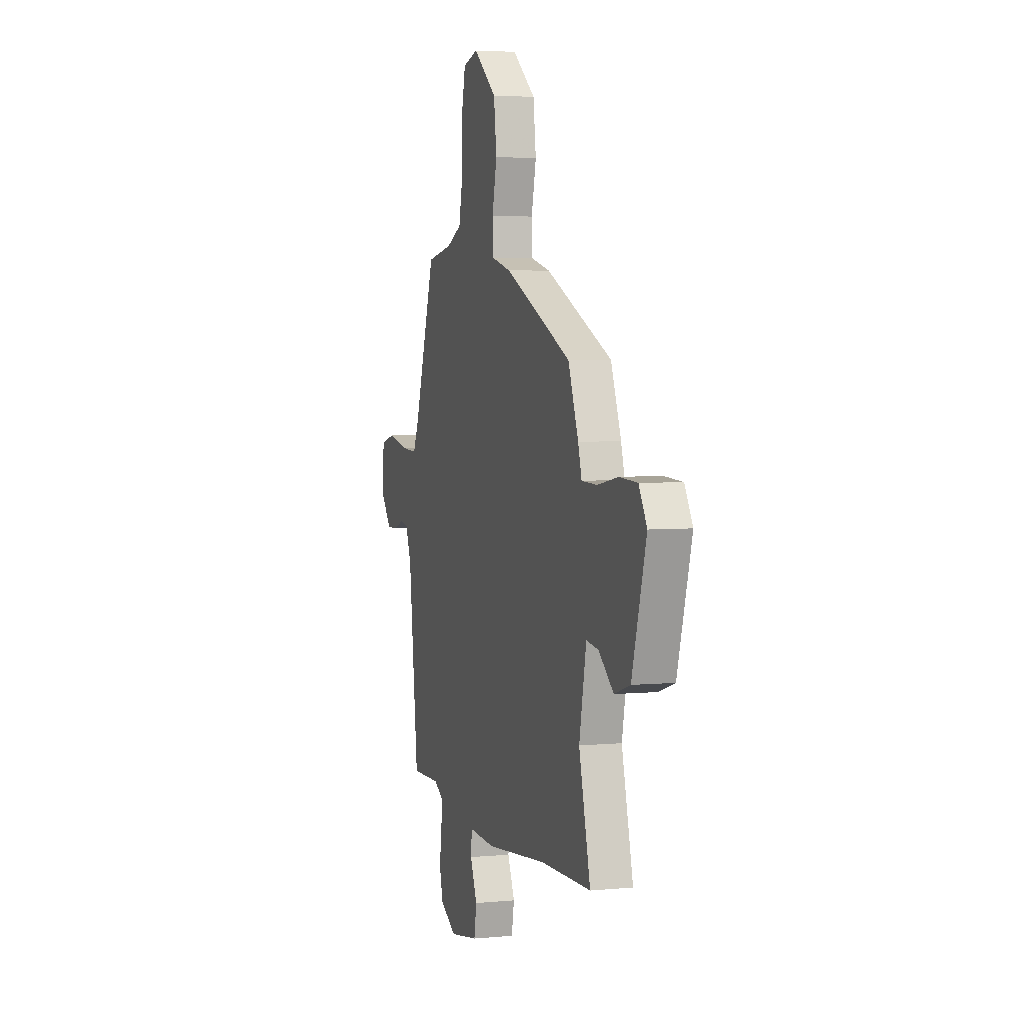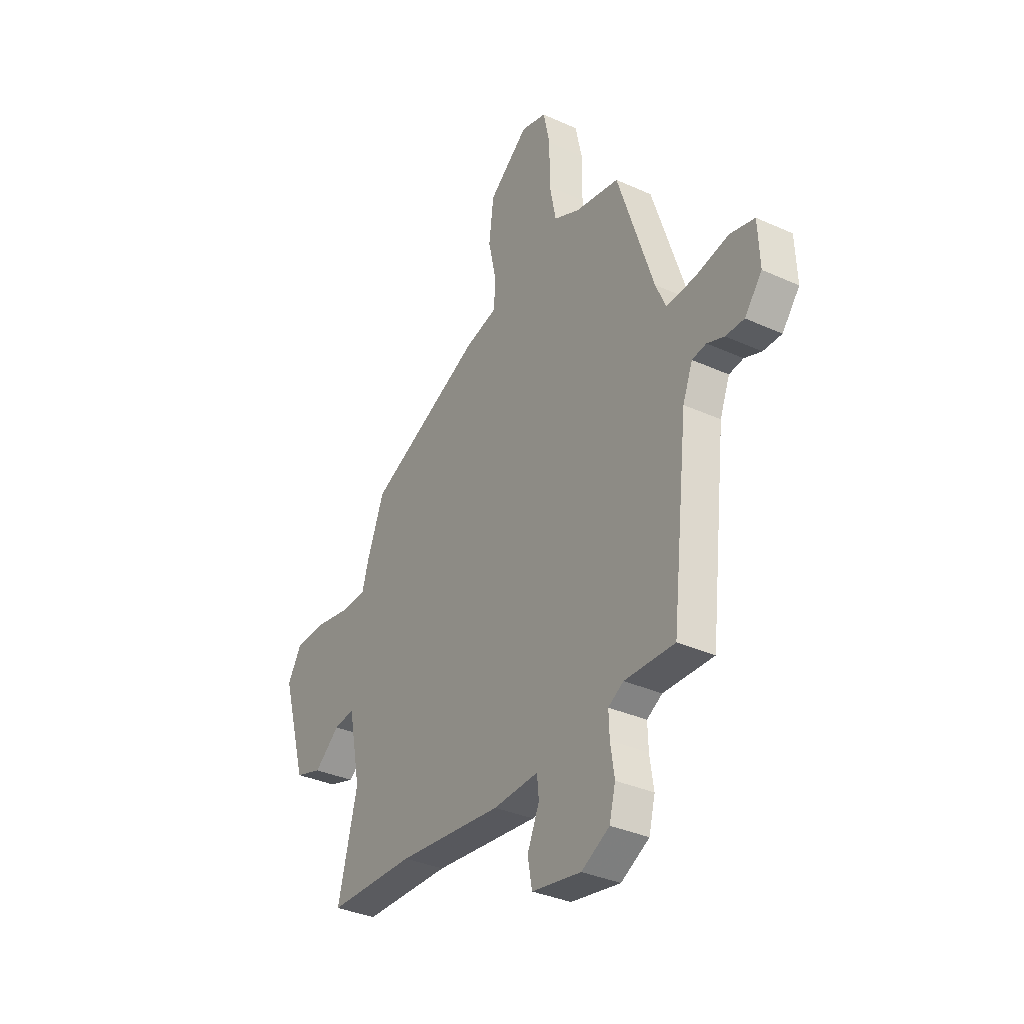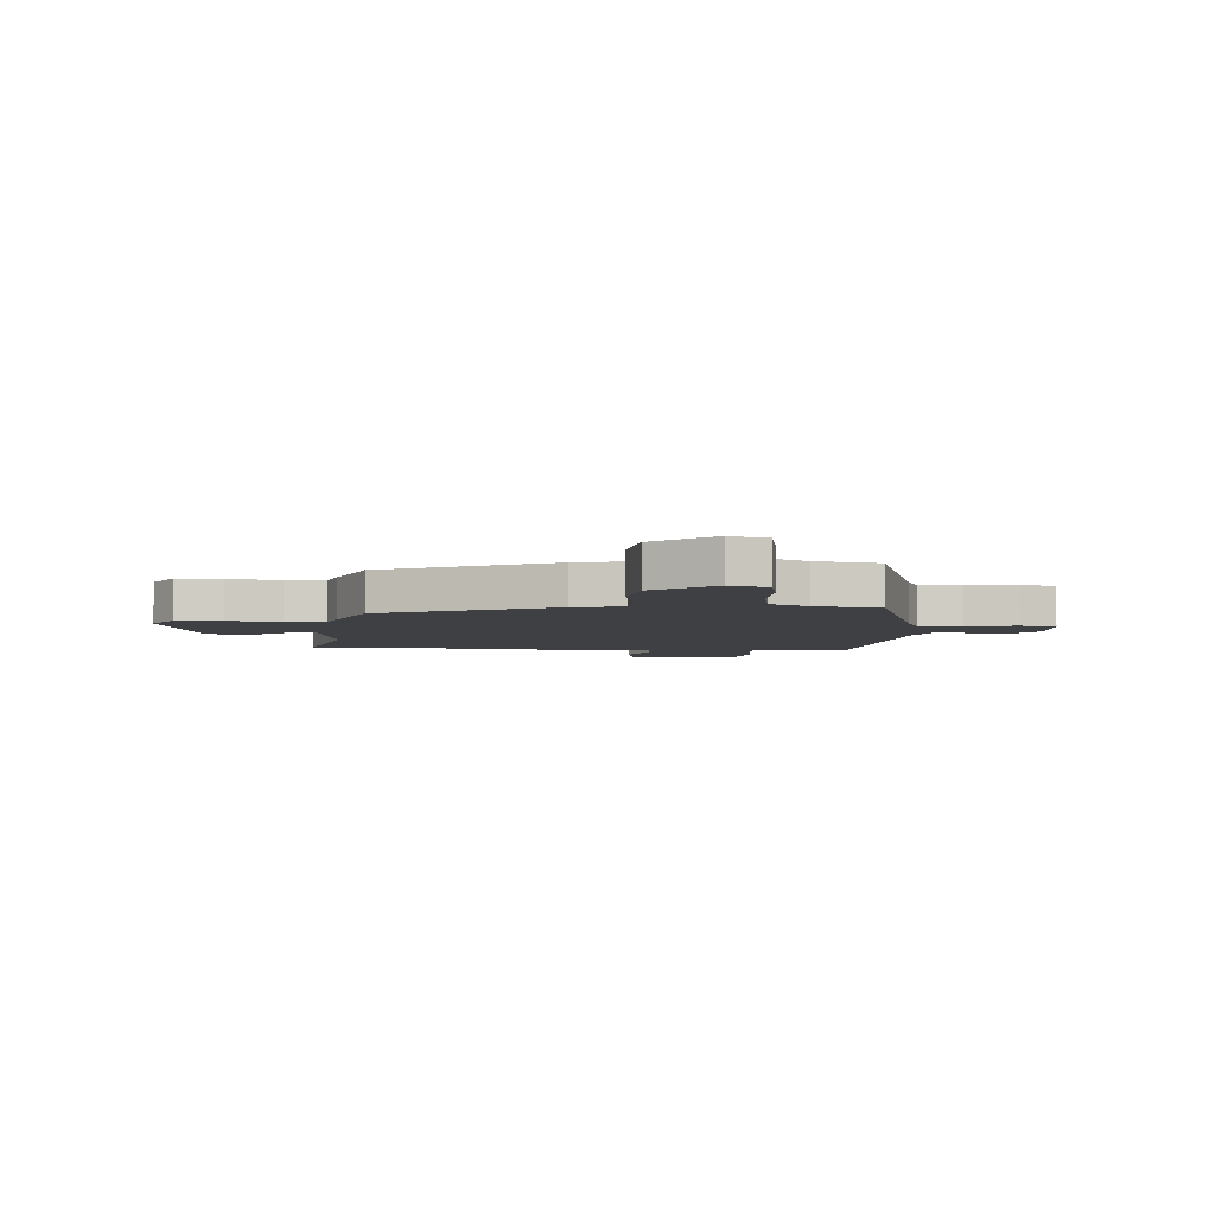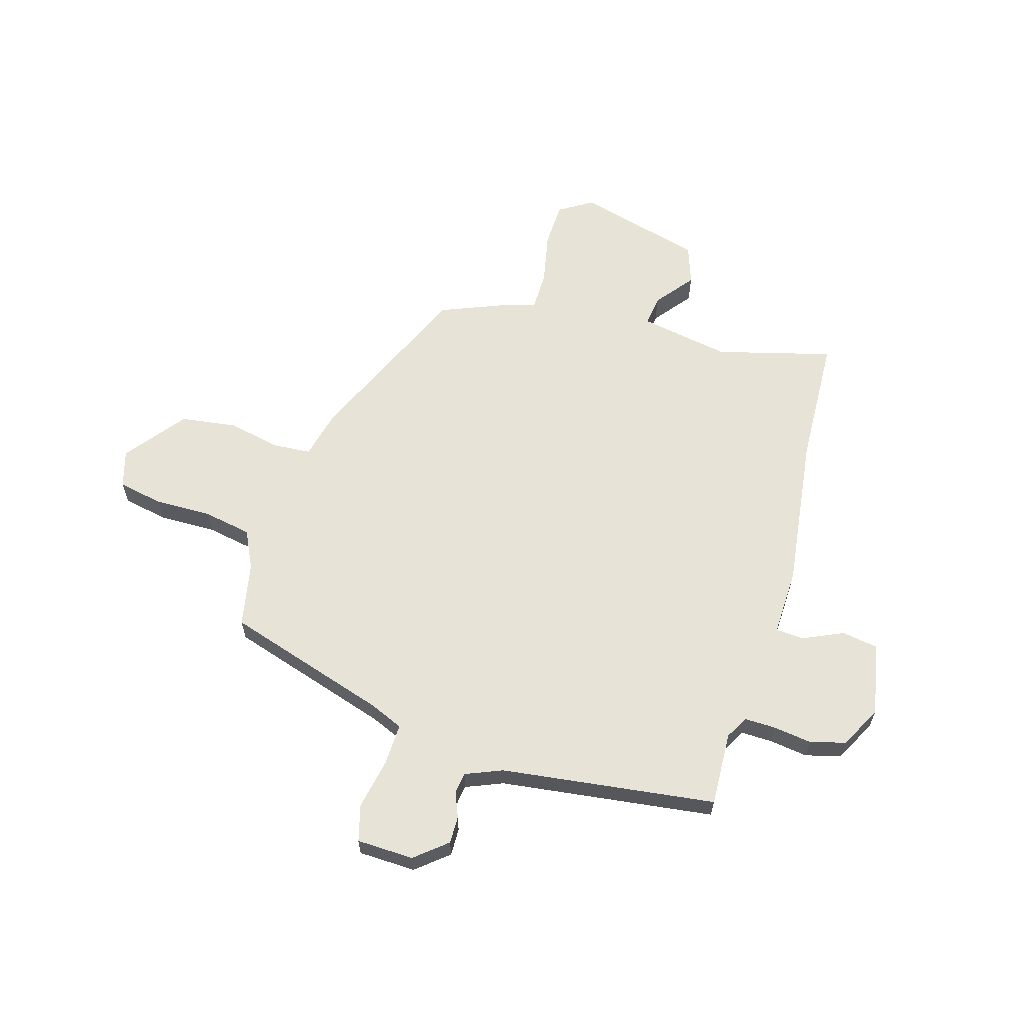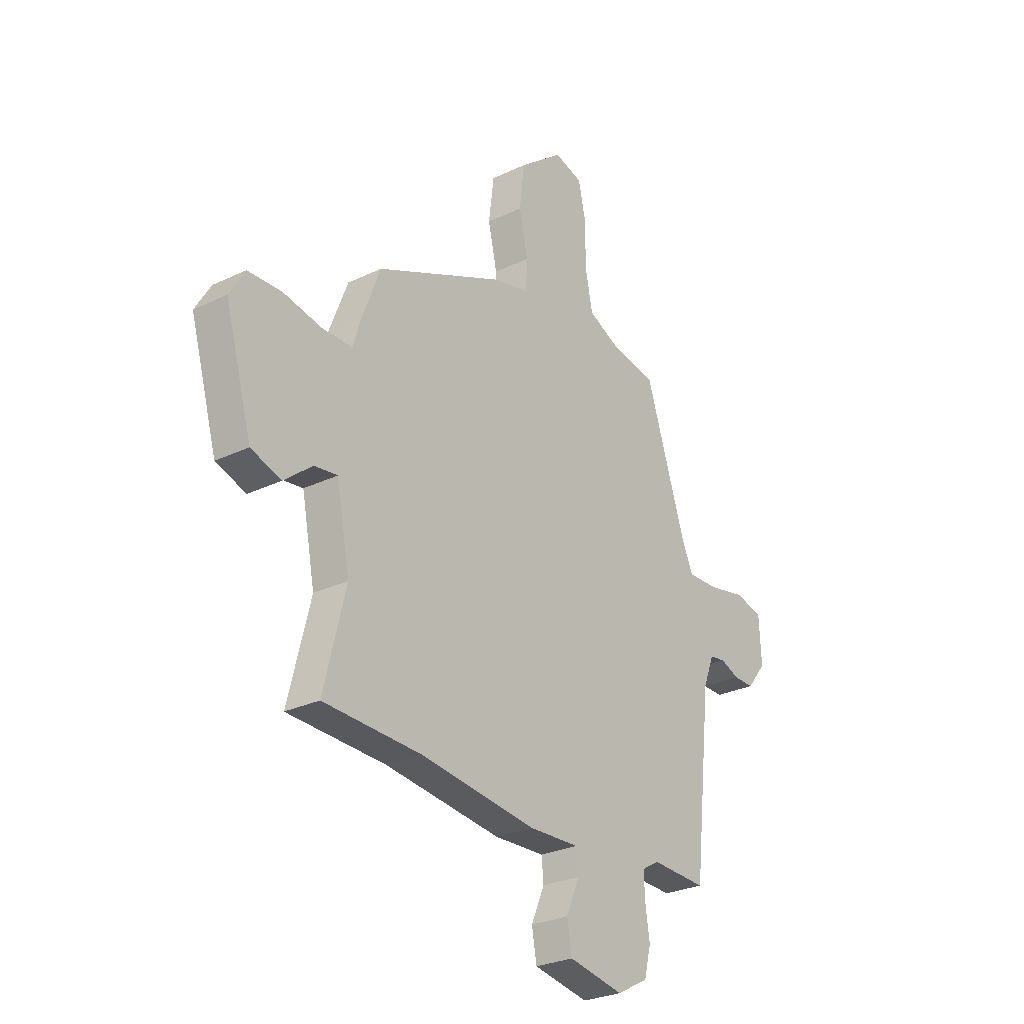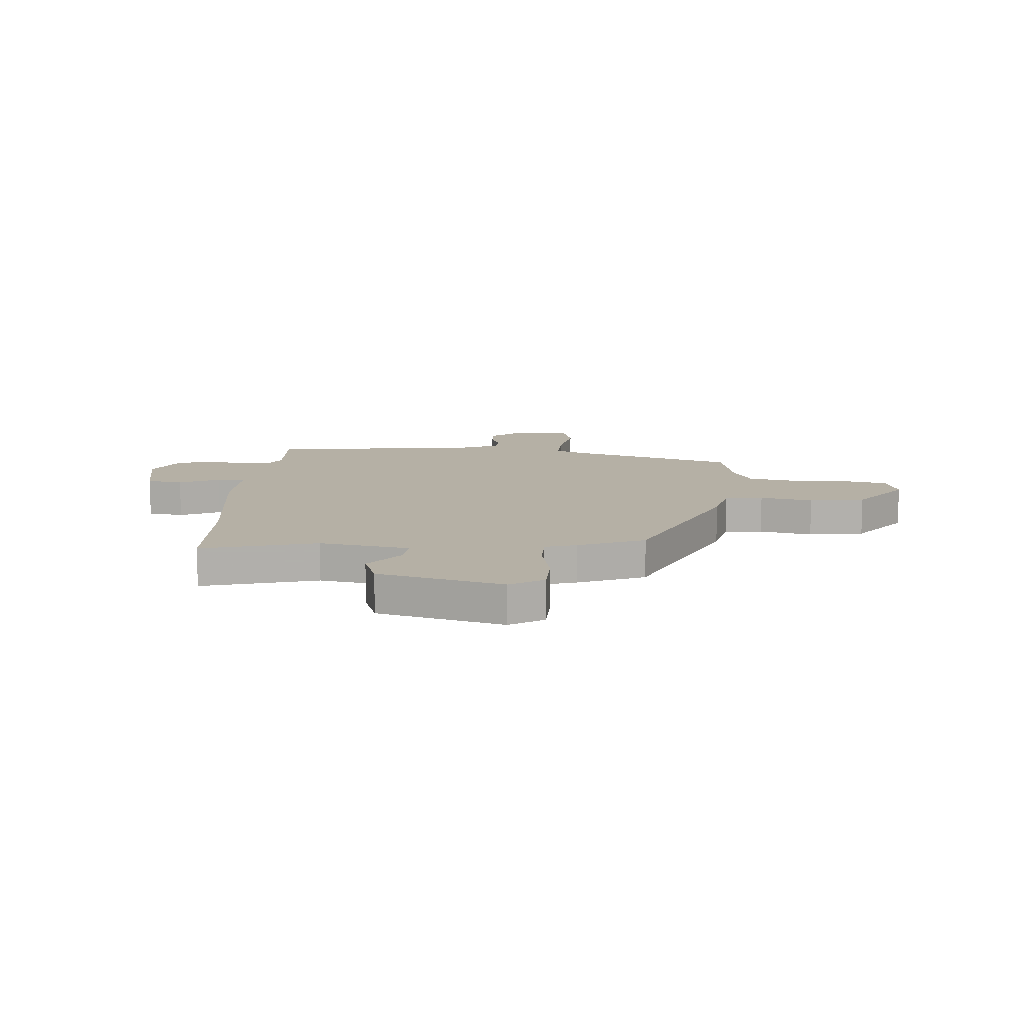
<metadata>
{"format":"obj","ext":"obj","renderer":"f3d","projection":"perspective","resolution":1024,"background":"white","views":[{"elev":4.3,"azim":-107.1,"up":"+Z"},{"elev":-34.2,"azim":58.4,"up":"+Z"},{"elev":-4.8,"azim":-4.8,"up":"+Y"},{"elev":62.2,"azim":105.5,"up":"+Y"},{"elev":-27.8,"azim":-53.7,"up":"+Z"},{"elev":11.7,"azim":-87.1,"up":"+Y"}]}
</metadata>
<code>
v -0.314 0.07 -0.505
v -0.554 0.07 -0.499
v -0.5 0.07 -0.283
v -0.533 0.07 -0.115
v -0.59 0.07 -0.123
v -0.66 0.07 -0.18
v -0.734 0.07 -0.156
v -0.801 0.07 0.076
v -0.763 0.07 0.14
v -0.679 0.07 0.144
v -0.582 0.07 0.126
v -0.509 0.07 0.128
v -0.492 0.07 0.187
v -0.444 0.07 0.312
v -0.128 0.07 0.457
v -0.038 0.07 0.48
v -0.034 0.07 0.551
v -0.056 0.07 0.649
v -0.043 0.07 0.753
v 0.066 0.07 0.84
v 0.136 0.07 0.821
v 0.154 0.07 0.738
v 0.154 0.07 0.631
v 0.172 0.07 0.542
v 0.243 0.07 0.509
v 0.364 0.07 0.487
v 0.463 0.07 0.187
v 0.491 0.07 0.124
v 0.57 0.07 0.128
v 0.663 0.07 0.148
v 0.731 0.07 0.131
v 0.736 0.07 0.025
v 0.688 0.07 -0.035
v 0.637 0.07 -0.035
v 0.59 0.07 -0.017
v 0.551 0.07 -0.023
v 0.524 0.07 -0.092
v 0.479 0.07 -0.492
v 0.341 0.07 -0.488
v 0.299 0.07 -0.513
v 0.301 0.07 -0.57
v 0.312 0.07 -0.642
v 0.295 0.07 -0.708
v 0.218 0.07 -0.75
v 0.082 0.07 -0.726
v 0.07 0.07 -0.659
v 0.103 0.07 -0.583
v 0.098 0.07 -0.531
v -0.026 0.07 -0.537
v -0.314 0 -0.505
v -0.554 0 -0.499
v -0.5 0 -0.283
v -0.533 0 -0.115
v -0.59 0 -0.123
v -0.66 0 -0.18
v -0.734 0 -0.156
v -0.801 0 0.076
v -0.763 0 0.14
v -0.679 0 0.144
v -0.582 0 0.126
v -0.509 0 0.128
v -0.492 0 0.187
v -0.444 0 0.312
v -0.128 0 0.457
v -0.038 0 0.48
v -0.034 0 0.551
v -0.056 0 0.649
v -0.043 0 0.753
v 0.066 0 0.84
v 0.136 0 0.821
v 0.154 0 0.738
v 0.154 0 0.631
v 0.172 0 0.542
v 0.243 0 0.509
v 0.364 0 0.487
v 0.463 0 0.187
v 0.491 0 0.124
v 0.57 0 0.128
v 0.663 0 0.148
v 0.731 0 0.131
v 0.736 0 0.025
v 0.688 0 -0.035
v 0.637 0 -0.035
v 0.59 0 -0.017
v 0.551 0 -0.023
v 0.524 0 -0.092
v 0.479 0 -0.492
v 0.341 0 -0.488
v 0.299 0 -0.513
v 0.301 0 -0.57
v 0.312 0 -0.642
v 0.295 0 -0.708
v 0.218 0 -0.75
v 0.082 0 -0.726
v 0.07 0 -0.659
v 0.103 0 -0.583
v 0.098 0 -0.531
v -0.026 0 -0.537
f 48 49 1
f 45 46 47
f 44 45 47
f 43 44 47
f 42 43 47
f 41 42 47
f 40 41 47 48
f 39 40 48 1
f 37 38 39
f 1 2 3
f 39 1 3
f 37 39 3
f 36 37 3
f 33 34 35
f 32 33 35
f 31 32 35
f 30 31 35
f 29 30 35
f 28 29 35 36
f 36 3 4
f 28 36 4
f 27 28 4
f 27 4 5
f 26 27 5
f 25 26 5
f 21 22 23
f 20 21 23
f 19 20 23
f 18 19 23
f 17 18 23
f 16 17 23 24
f 14 15 16
f 13 14 16
f 12 13 16
f 24 25 5
f 16 24 5
f 12 16 5
f 9 10 11
f 8 9 11
f 8 11 12
f 7 8 12
f 6 7 12
f 5 6 12
f 50 98 97
f 96 95 94
f 96 94 93
f 96 93 92
f 96 92 91
f 96 91 90
f 97 96 90 89
f 50 97 89 88
f 88 87 86
f 52 51 50
f 52 50 88
f 52 88 86
f 52 86 85
f 84 83 82
f 84 82 81
f 84 81 80
f 84 80 79
f 84 79 78
f 85 84 78 77
f 53 52 85
f 53 85 77
f 53 77 76
f 54 53 76
f 54 76 75
f 54 75 74
f 72 71 70
f 72 70 69
f 72 69 68
f 72 68 67
f 72 67 66
f 73 72 66 65
f 65 64 63
f 65 63 62
f 65 62 61
f 54 74 73
f 54 73 65
f 54 65 61
f 60 59 58
f 60 58 57
f 61 60 57
f 61 57 56
f 61 56 55
f 61 55 54
f 1 50 51 2
f 2 51 52 3
f 3 52 53 4
f 4 53 54 5
f 5 54 55 6
f 6 55 56 7
f 7 56 57 8
f 8 57 58 9
f 9 58 59 10
f 10 59 60 11
f 11 60 61 12
f 12 61 62 13
f 13 62 63 14
f 14 63 64 15
f 15 64 65 16
f 16 65 66 17
f 17 66 67 18
f 18 67 68 19
f 19 68 69 20
f 20 69 70 21
f 21 70 71 22
f 22 71 72 23
f 23 72 73 24
f 24 73 74 25
f 25 74 75 26
f 26 75 76 27
f 27 76 77 28
f 28 77 78 29
f 29 78 79 30
f 30 79 80 31
f 31 80 81 32
f 32 81 82 33
f 33 82 83 34
f 34 83 84 35
f 35 84 85 36
f 36 85 86 37
f 37 86 87 38
f 38 87 88 39
f 39 88 89 40
f 40 89 90 41
f 41 90 91 42
f 42 91 92 43
f 43 92 93 44
f 44 93 94 45
f 45 94 95 46
f 46 95 96 47
f 47 96 97 48
f 48 97 98 49
f 49 98 50 1

</code>
